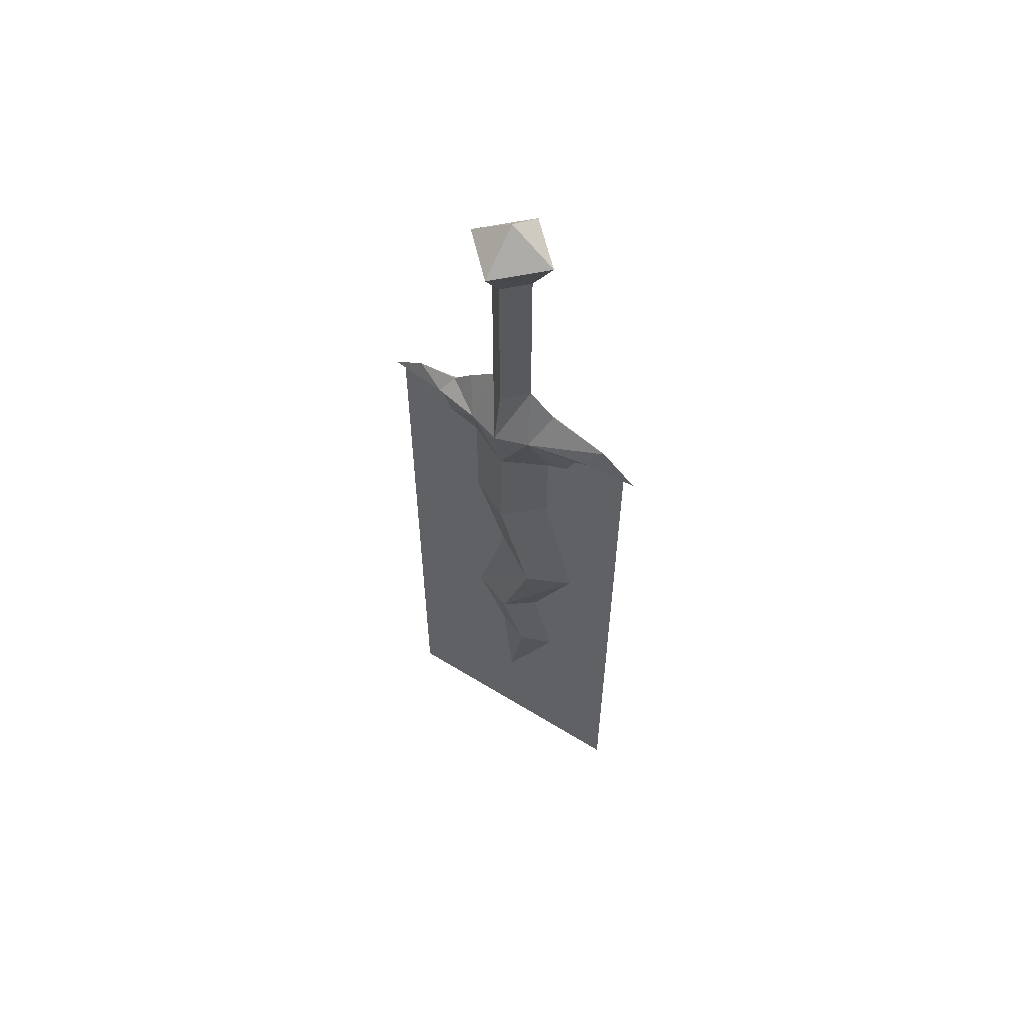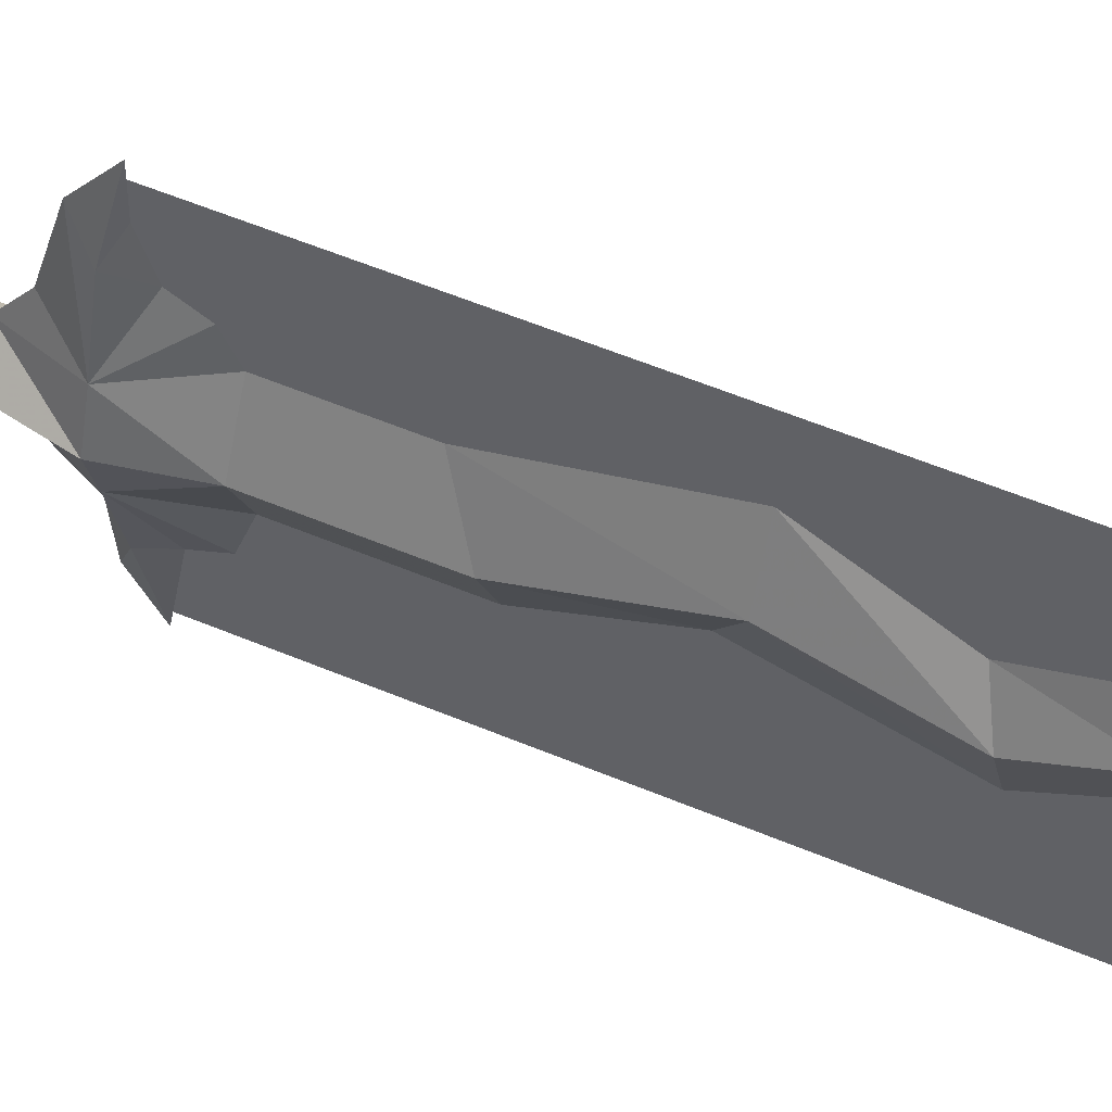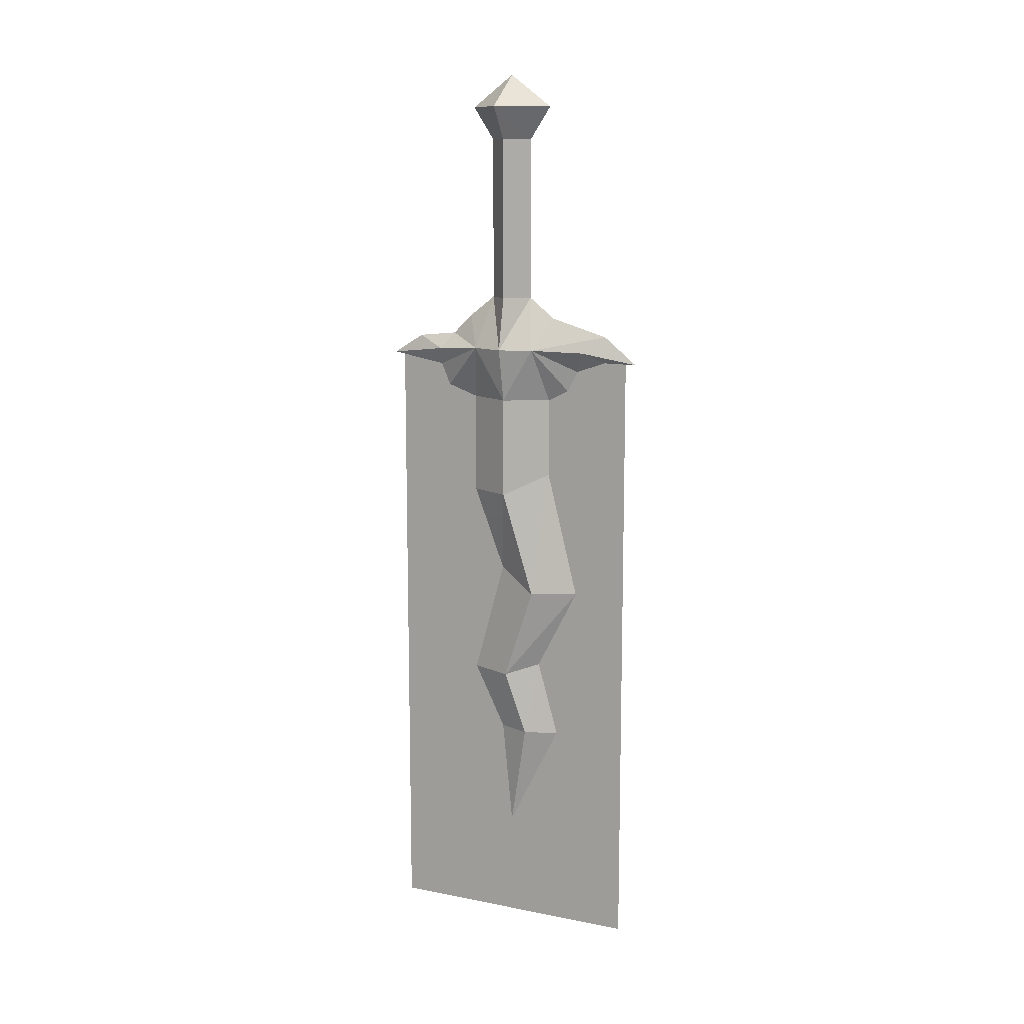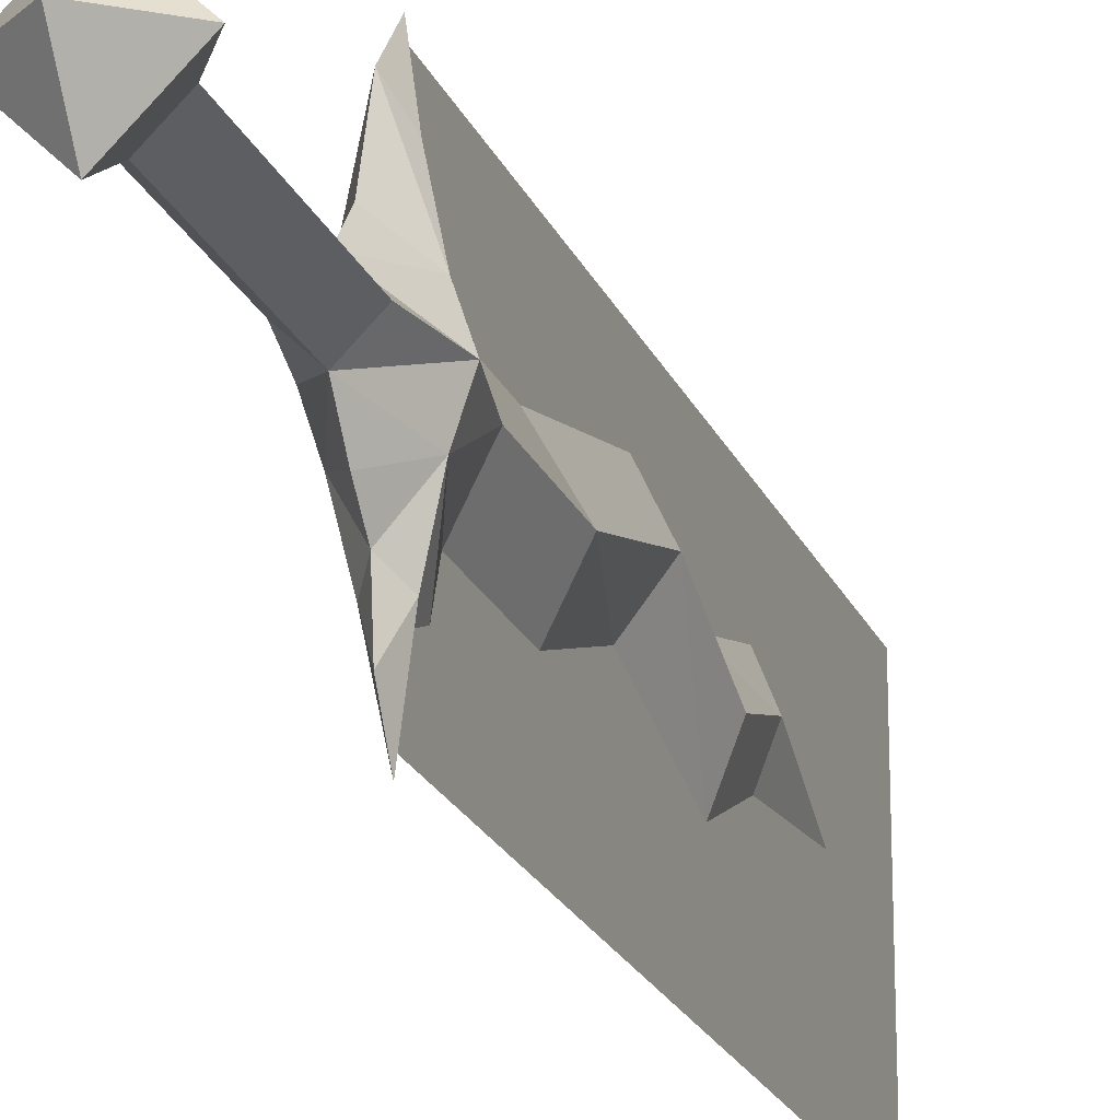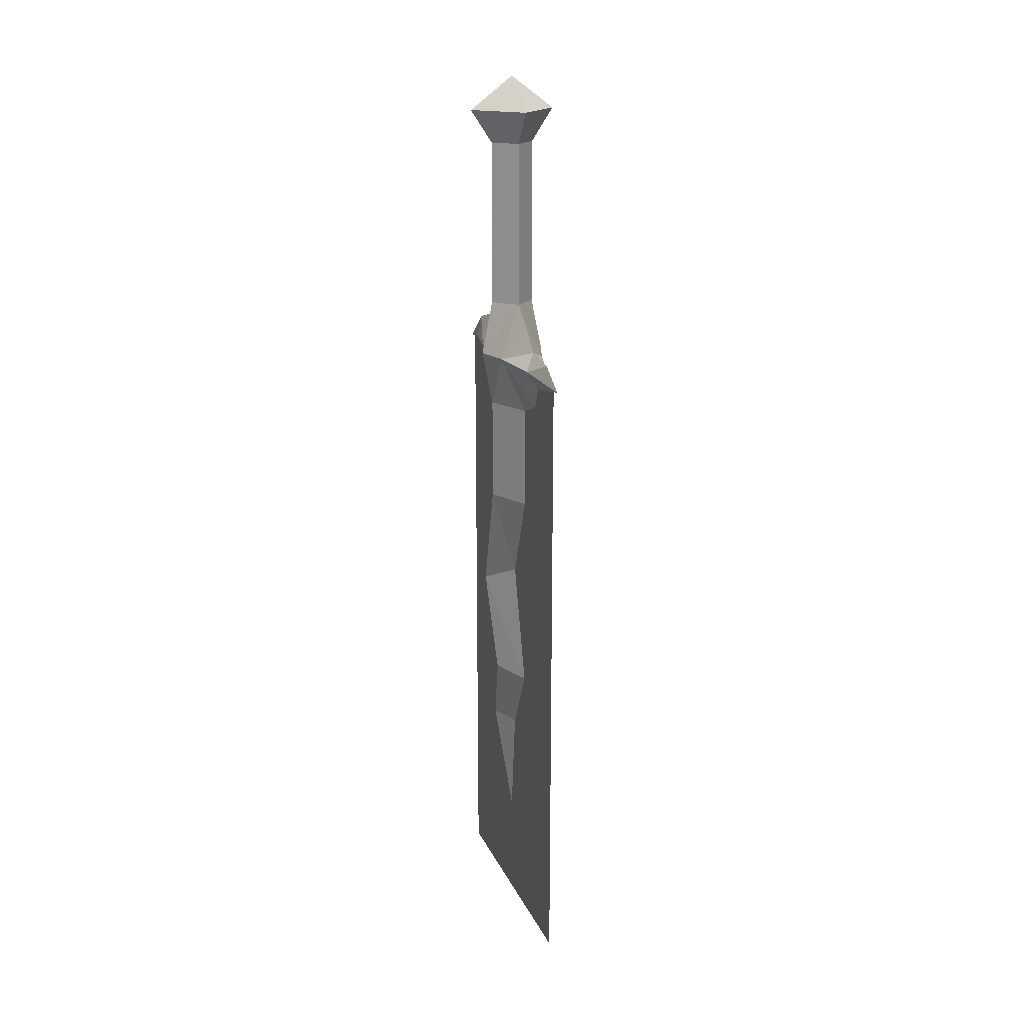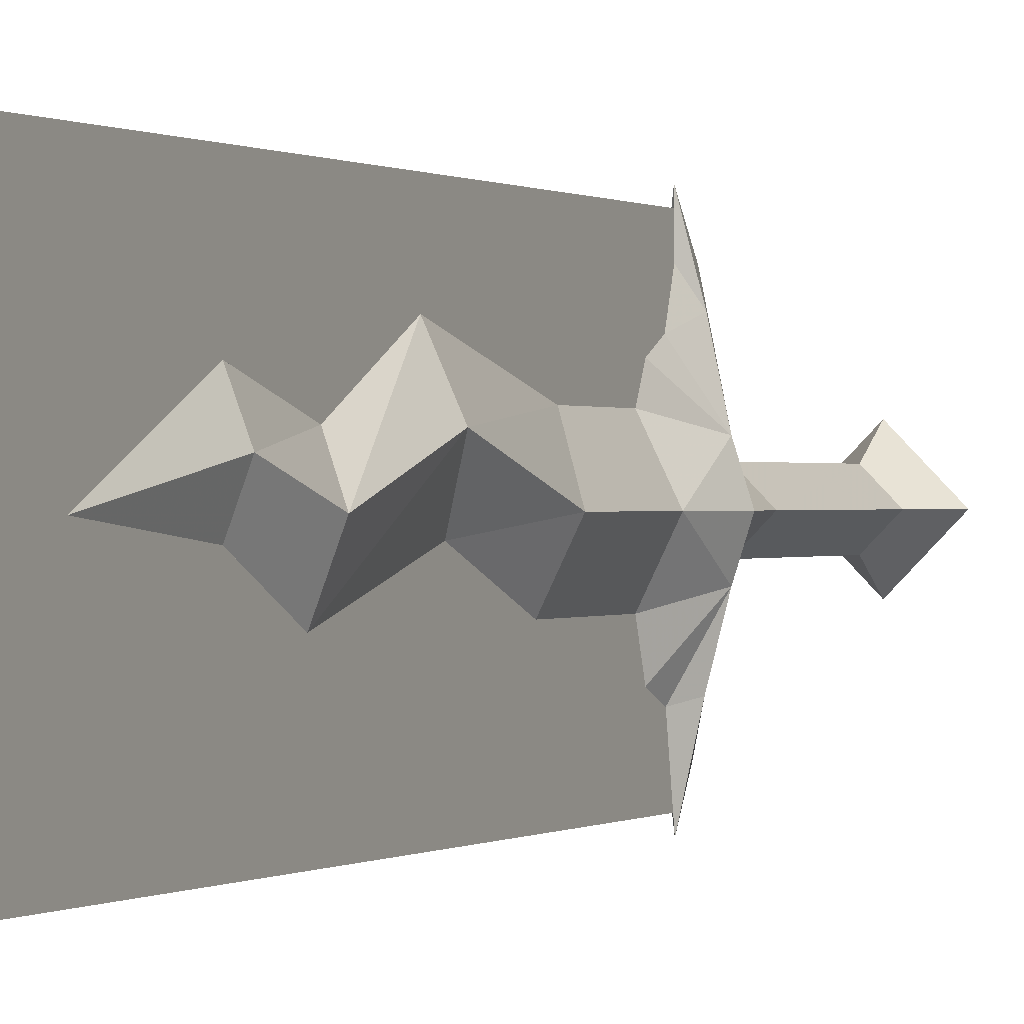
<metadata>
{"format":"obj","ext":"obj","renderer":"f3d","projection":"perspective","resolution":1024,"background":"white","views":[{"elev":57.5,"azim":-57.3,"up":"+Y"},{"elev":53.4,"azim":-65.5,"up":"+Z"},{"elev":11.7,"azim":-64.8,"up":"+Y"},{"elev":-21.6,"azim":-161.3,"up":"+Z"},{"elev":18.6,"azim":161.5,"up":"+Y"},{"elev":0.2,"azim":24.6,"up":"+Z"}]}
</metadata>
<code>
o cwdhsw06_1l
v -0.0026 -0.1159 0.0332
v 0.0372 -0.1159 -0.0067
v -0.0026 -0.086 -0.0067
v 0.0175 -0.3458 0.0232
v 0.0273 -0.3458 -0.0067
v 0.0174 -0.3959 -0.0067
v -0.0026 -0.2966 0.0132
v 0.0174 -0.146 -0.0067
v -0.0026 -0.146 -0.0267
v -0.0026 -0.146 0.0132
v -0.0026 -0.1159 -0.0467
v -0.0026 -0.2966 -0.0267
v 0.0174 -0.2966 -0.0067
v 0.0175 -0.3458 -0.0368
v -0.0026 -0.3159 -0.0512
v 0.009 -0.7358 0.0132
v -0.0026 -0.8358 -0.0067
v -0.0026 -0.7358 -0.0168
v -0.0026 -0.7358 0.0432
v -0.0026 -0.49 -0.0467
v -0.0026 -0.3959 -0.0467
v 0.0174 -0.49 -0.0067
v -0.0026 -0.3959 0.0332
v -0.0026 -0.47 0.0332
v -0.0026 -0.5685 -0.0168
v 0.0158 -0.5885 0.0232
v -0.0026 -0.5885 0.0631
v -0.0026 -0.6758 -0.0467
v 0.0129 -0.6758 -0.0067
v -0.0026 -0.6657 0.0232
v -0.0026 -0.3653 -0.0842
v -0.0026 -0.3559 -0.1366
v 0.0073 -0.349 -0.0804
v -0.0026 -0.3378 -0.1071
v -0.0026 -0.3338 -0.0698
v 0.0073 -0.3472 0.0724
v -0.0026 -0.3316 0.0917
v -0.0026 -0.3569 0.1231
v -0.0026 -0.3665 0.0631
v -0.0026 -0.3566 0.0913
v -0.0026 -0.3858 -0.0754
v -0.0026 -0.3858 0.0532
v -0.0026 -0.3159 0.0377
v -0.0426 -0.1159 -0.0067
v -0.0226 -0.2966 -0.0067
v -0.0226 -0.146 -0.0067
v -0.0327 -0.3458 -0.0067
v -0.0228 -0.3458 -0.0368
v -0.0226 -0.3959 -0.0067
v -0.0228 -0.3458 0.0232
v -0.0143 -0.7358 0.0132
v -0.0182 -0.6758 -0.0067
v -0.0226 -0.49 -0.0067
v -0.0211 -0.5885 0.0232
v -0.0125 -0.349 -0.0804
v -0.0125 -0.3472 0.0724
v -0.0026 -0.9359 0.1132
v -0.0026 -0.3559 -0.1265
v -0.0026 -0.9359 -0.1265
v -0.0026 -0.3559 0.1132
f 1 2 3
f 4 6 5
f 5 7 4
f 2 8 9
f 8 2 10
f 1 10 2
f 2 9 11
f 11 3 2
f 8 12 9
f 12 8 13
f 10 13 8
f 13 10 7
f 5 13 7
f 13 5 12
f 14 12 5
f 12 14 15
f 16 17 18
f 17 16 19
f 6 20 21
f 20 6 22
f 23 22 6
f 22 23 24
f 22 25 20
f 25 22 26
f 24 26 22
f 26 24 27
f 26 28 25
f 28 26 29
f 27 29 26
f 29 27 30
f 29 18 28
f 18 29 16
f 30 16 29
f 16 30 19
f 31 32 33
f 32 34 33
f 33 34 35
f 35 14 33
f 31 33 14
f 36 37 38
f 37 36 4
f 39 4 36
f 38 40 36
f 40 39 36
f 14 35 15
f 14 41 31
f 14 21 41
f 21 14 6
f 5 6 14
f 23 6 4
f 42 4 39
f 4 42 23
f 43 37 4
f 4 7 43
f 44 1 3
f 3 11 44
f 45 46 12
f 46 45 10
f 7 10 45
f 12 46 9
f 47 12 48
f 48 49 47
f 50 47 49
f 49 23 50
f 47 45 12
f 45 47 7
f 50 7 47
f 10 1 44
f 44 46 10
f 46 44 9
f 11 9 44
f 51 17 19
f 17 51 18
f 52 18 51
f 53 49 20
f 49 53 23
f 24 23 53
f 21 20 49
f 49 48 21
f 41 21 48
f 54 53 25
f 53 54 24
f 27 24 54
f 25 53 20
f 52 54 28
f 54 52 27
f 30 27 52
f 28 54 25
f 18 52 28
f 51 30 52
f 30 51 19
f 32 31 55
f 55 34 32
f 35 34 55
f 55 48 35
f 15 35 48
f 38 37 56
f 56 40 38
f 39 40 56
f 56 50 39
f 48 12 15
f 48 31 41
f 31 48 55
f 42 50 23
f 50 42 39
f 56 37 50
f 37 43 50
f 43 7 50
f 57 59 58
f 58 60 57

</code>
